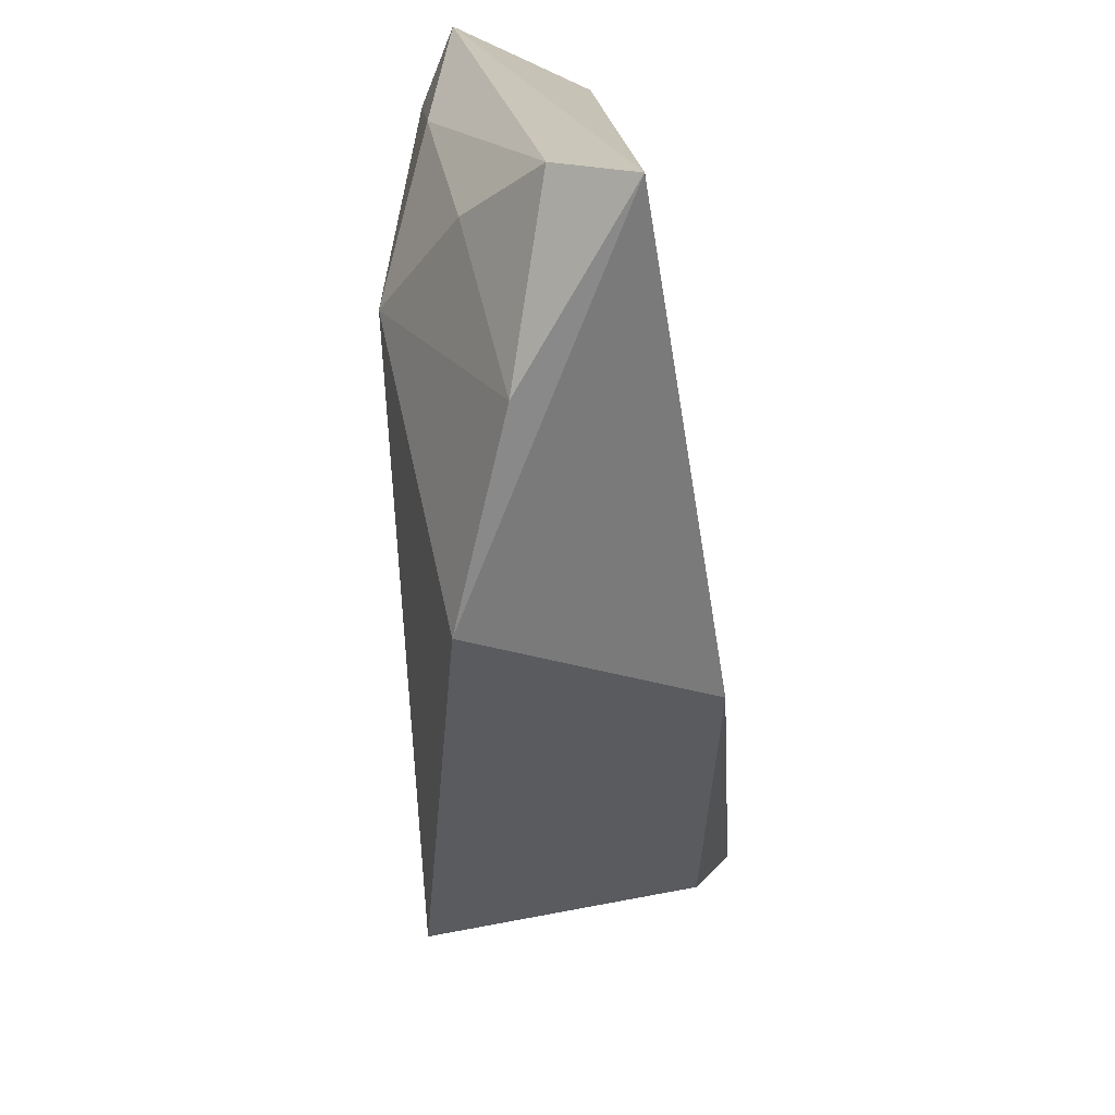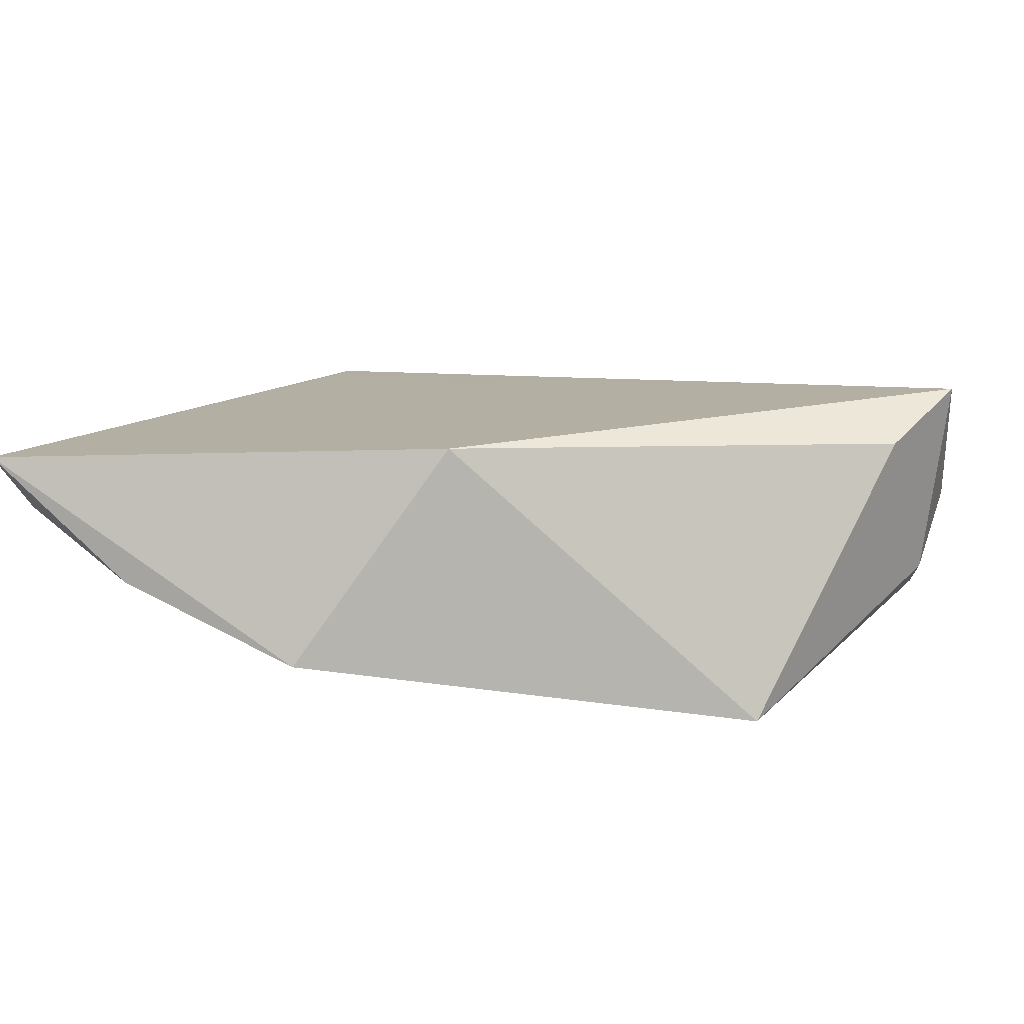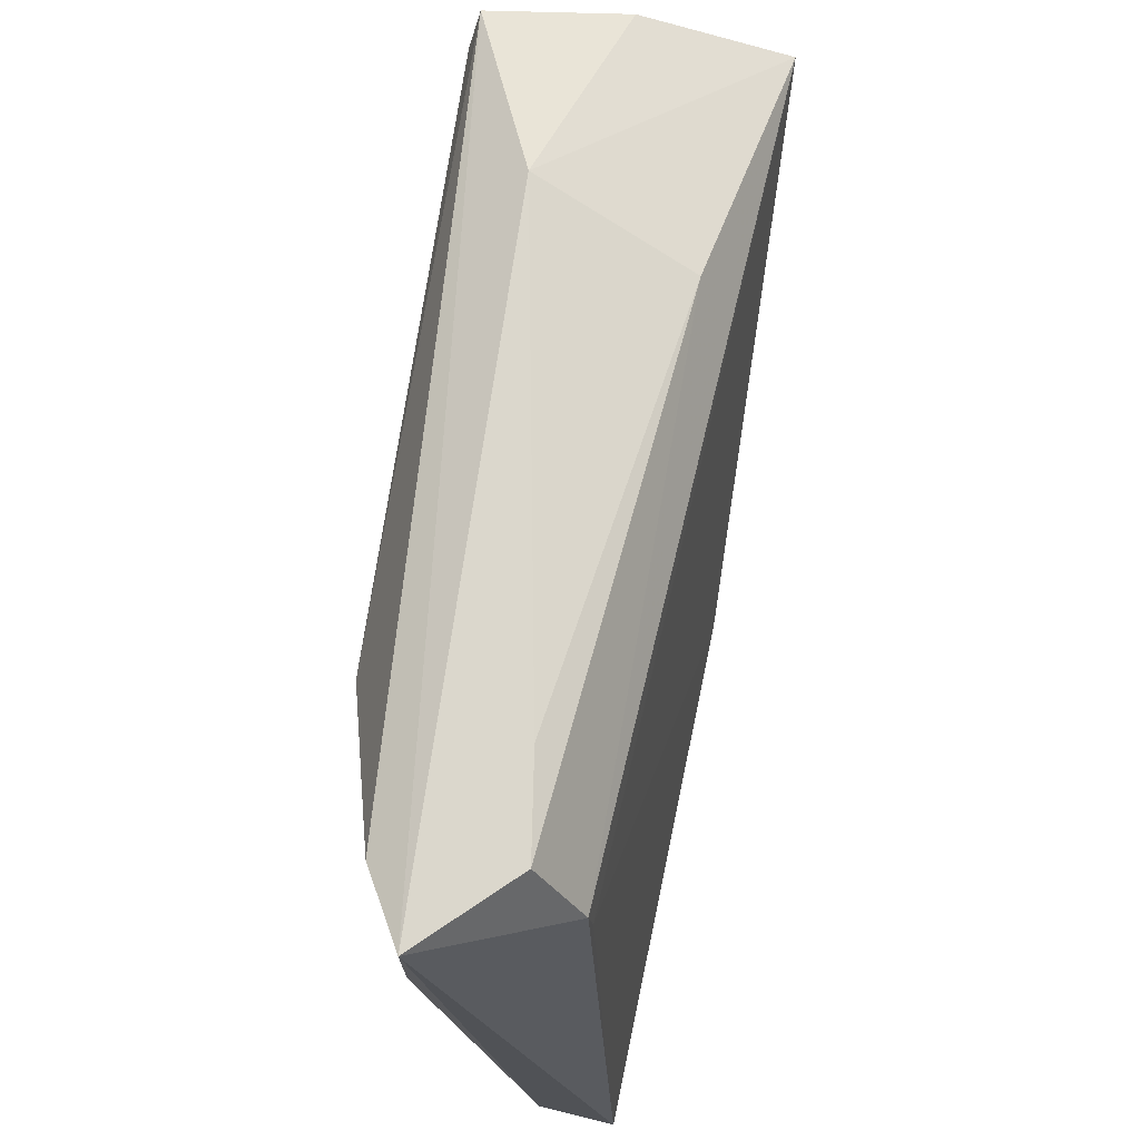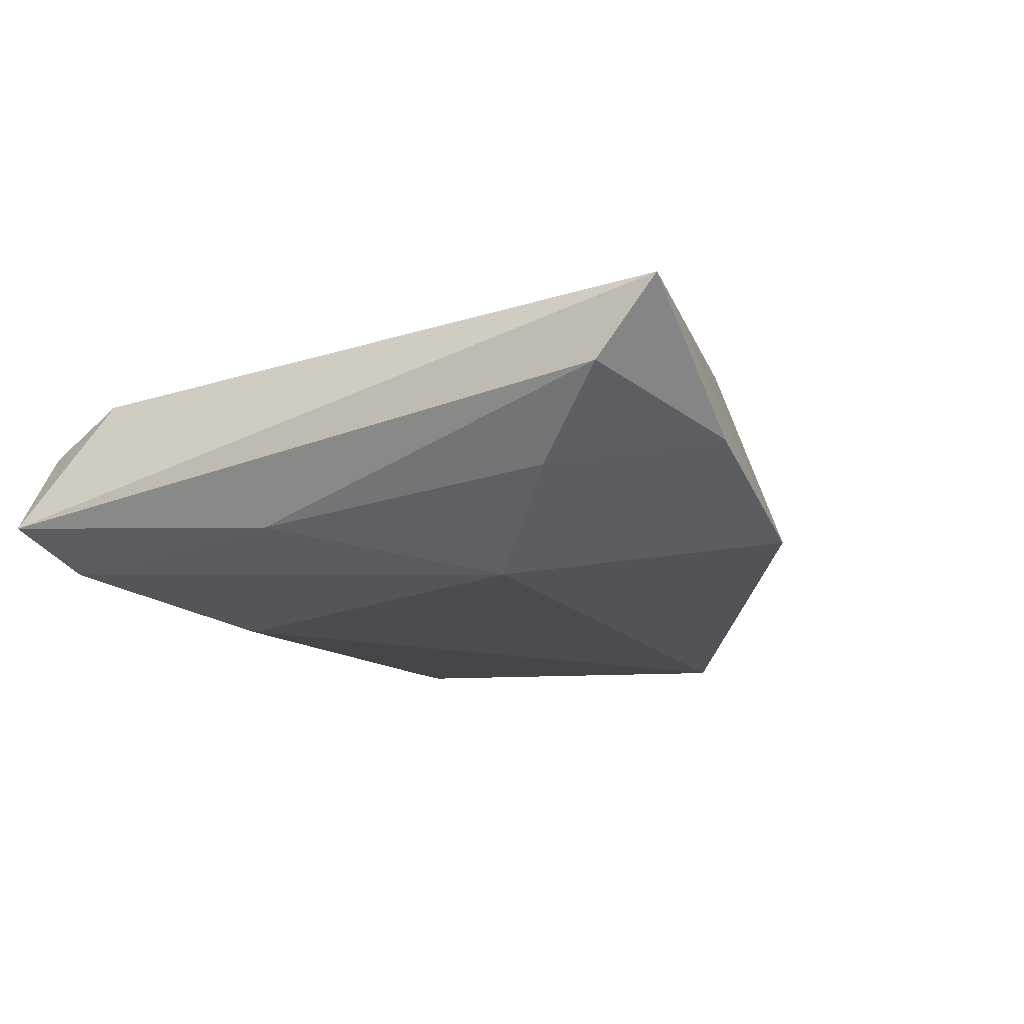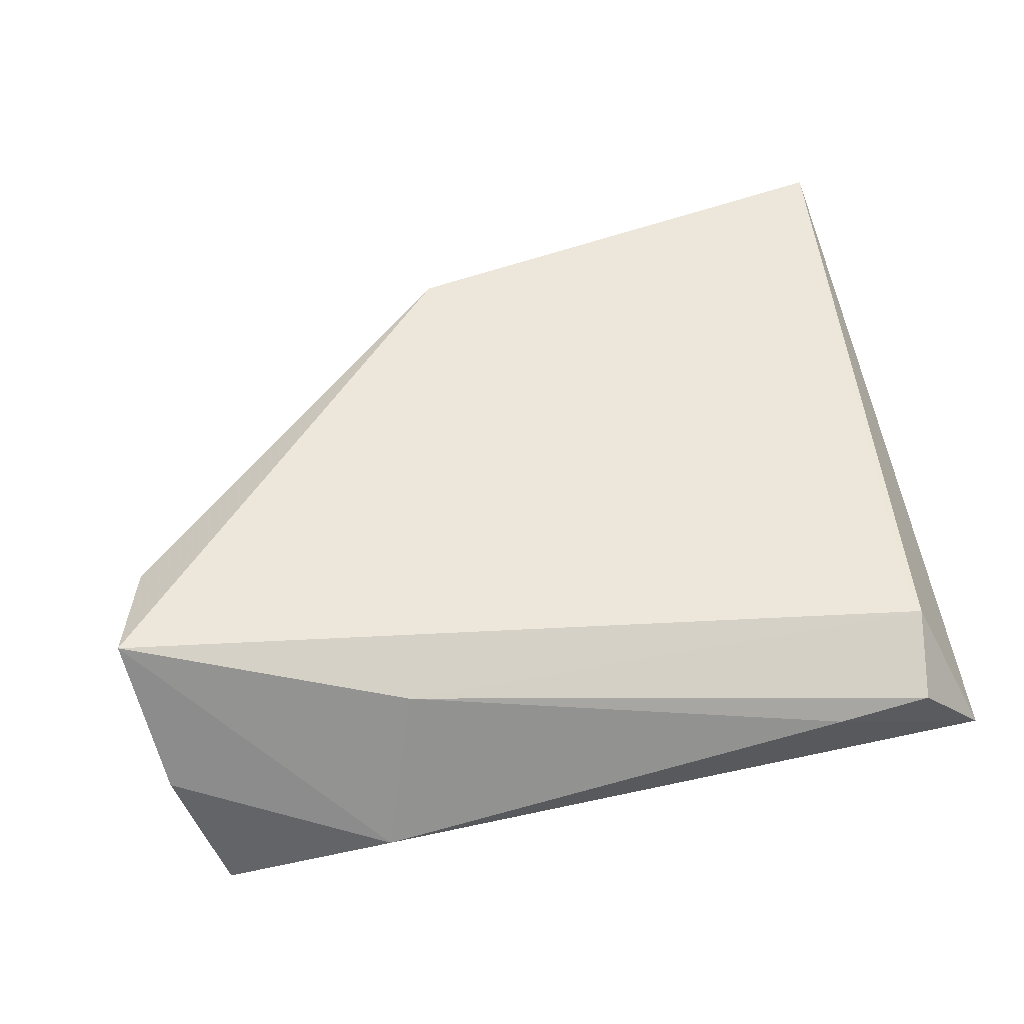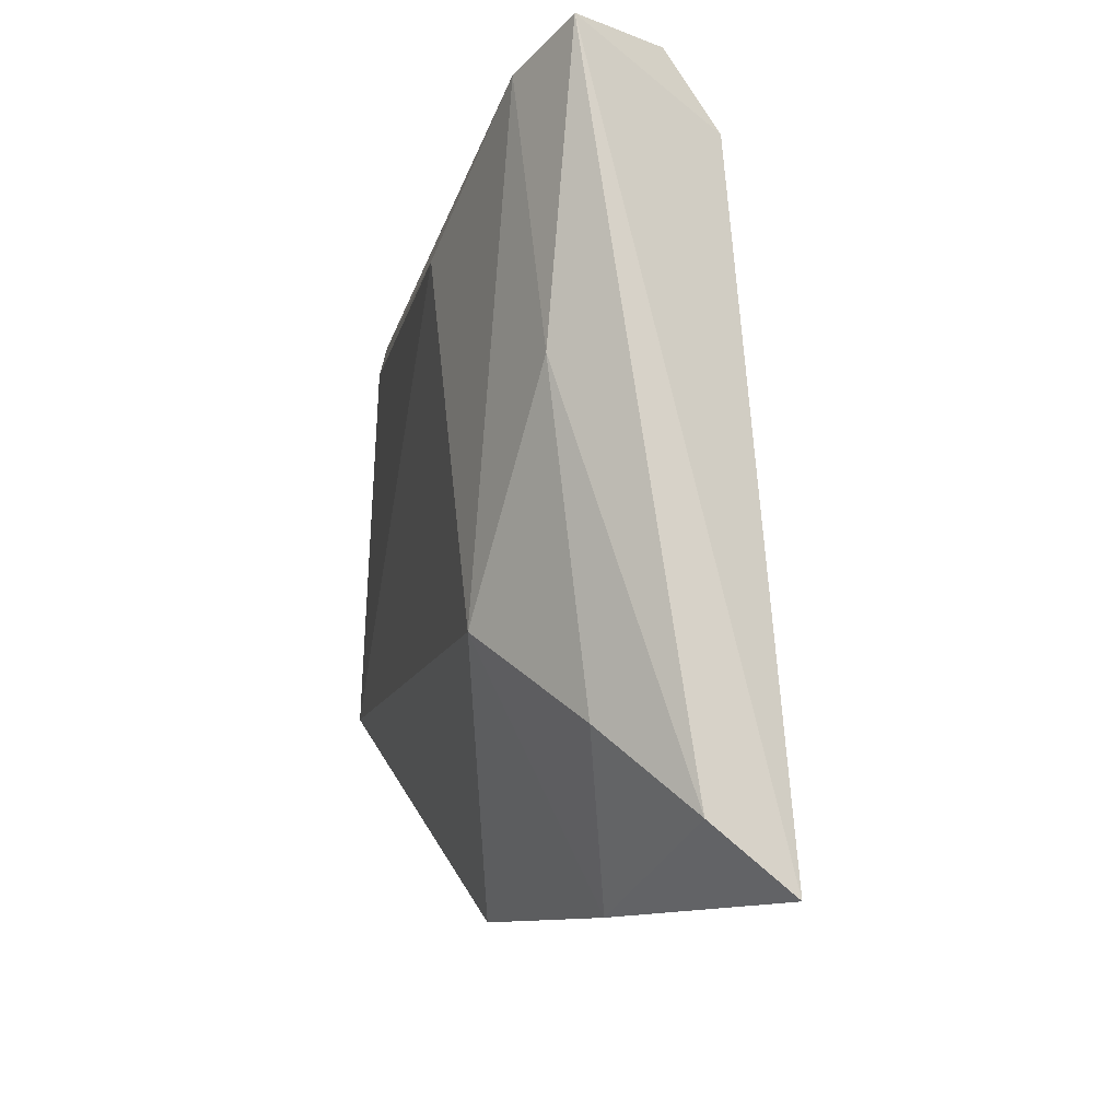
<metadata>
{"format":"obj","ext":"obj","renderer":"f3d","projection":"perspective","resolution":1024,"background":"white","views":[{"elev":-67.8,"azim":-85.6,"up":"+Y"},{"elev":18.0,"azim":27.0,"up":"+Z"},{"elev":69.1,"azim":-82.9,"up":"+Y"},{"elev":-12.0,"azim":-64.4,"up":"+Z"},{"elev":51.7,"azim":167.4,"up":"+Z"},{"elev":-12.9,"azim":-100.6,"up":"+Y"}]}
</metadata>
<code>
v -0.04793 -0.04504 0.01271
v -0.04793 0.03473 -0.006812
v -0.04793 -0.03819 0.0043
v 0.0422 -0.01611 -0.01593
v 0.04661 0.03254 -0.0129
v -0.04044 0.02244 0.008917
v -0.04094 0.027 0.008483
v 0.02712 0.03643 -0.005539
v 0.05242 0.01501 -0.004217
v -0.03029 -0.01928 -0.01353
v -0.03943 0.03204 -0.0111
v -0.0394 0.03607 0.003347
v 0.04486 0.02829 -0.014
v -0.02851 0.03643 0.002251
v 0.0509 0.005717 0.01436
v -0.04143 -0.0293 -0.004303
v -0.01966 0.02035 -0.01599
v 0.05146 0.02743 0.00205
v 0.05419 0.01855 0.01874
v 0.02256 0.02788 0.01167
v 0.008455 -0.03101 0.0176
v -0.005671 -0.04391 -0.007649
v -0.02859 -0.0451 -0.0004417
v -0.04364 0.003755 -0.008634
f 2 1 7
f 17 4 10
f 2 5 11
f 11 5 17
f 17 10 11
f 4 5 9
f 13 4 17
f 17 5 13
f 13 5 4
f 2 11 24
f 24 11 10
f 22 10 4
f 22 21 1
f 4 21 22
f 19 21 15
f 15 21 4
f 15 9 19
f 4 9 15
f 6 7 1
f 1 21 6
f 19 7 6
f 6 21 19
f 2 7 12
f 12 14 2
f 8 5 2
f 2 14 8
f 19 9 18
f 18 9 5
f 18 8 19
f 5 8 18
f 23 22 1
f 10 22 23
f 14 12 20
f 19 8 20
f 20 8 14
f 20 7 19
f 20 12 7
f 3 23 1
f 3 1 2
f 2 24 3
f 10 23 16
f 23 3 16
f 16 24 10
f 16 3 24

</code>
